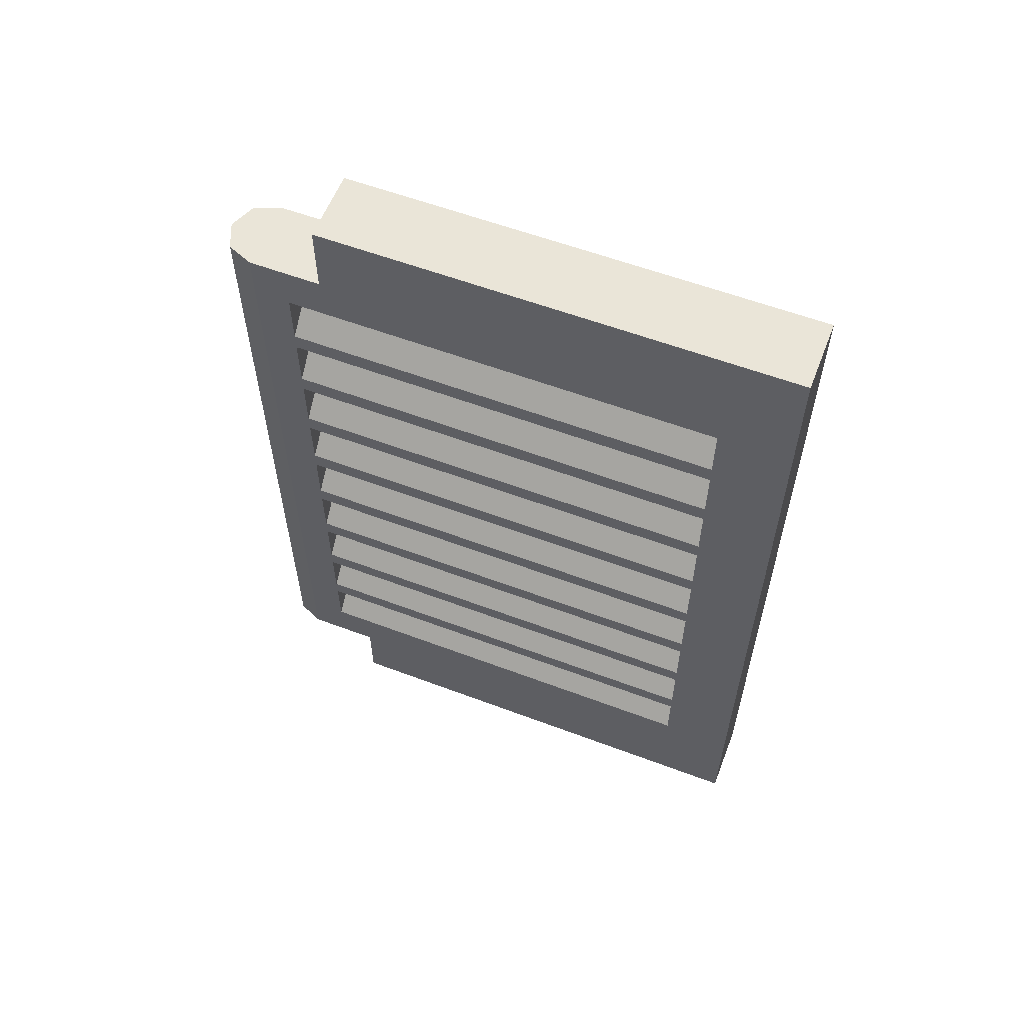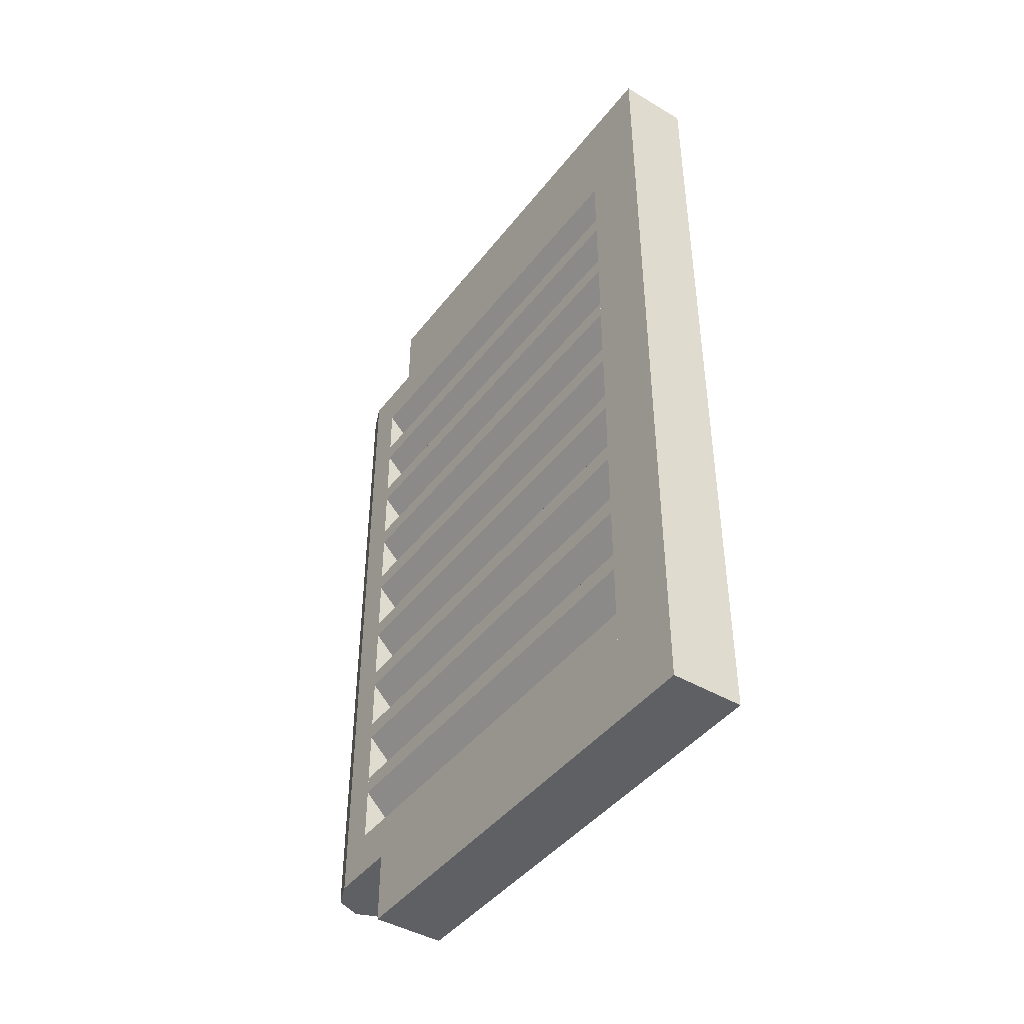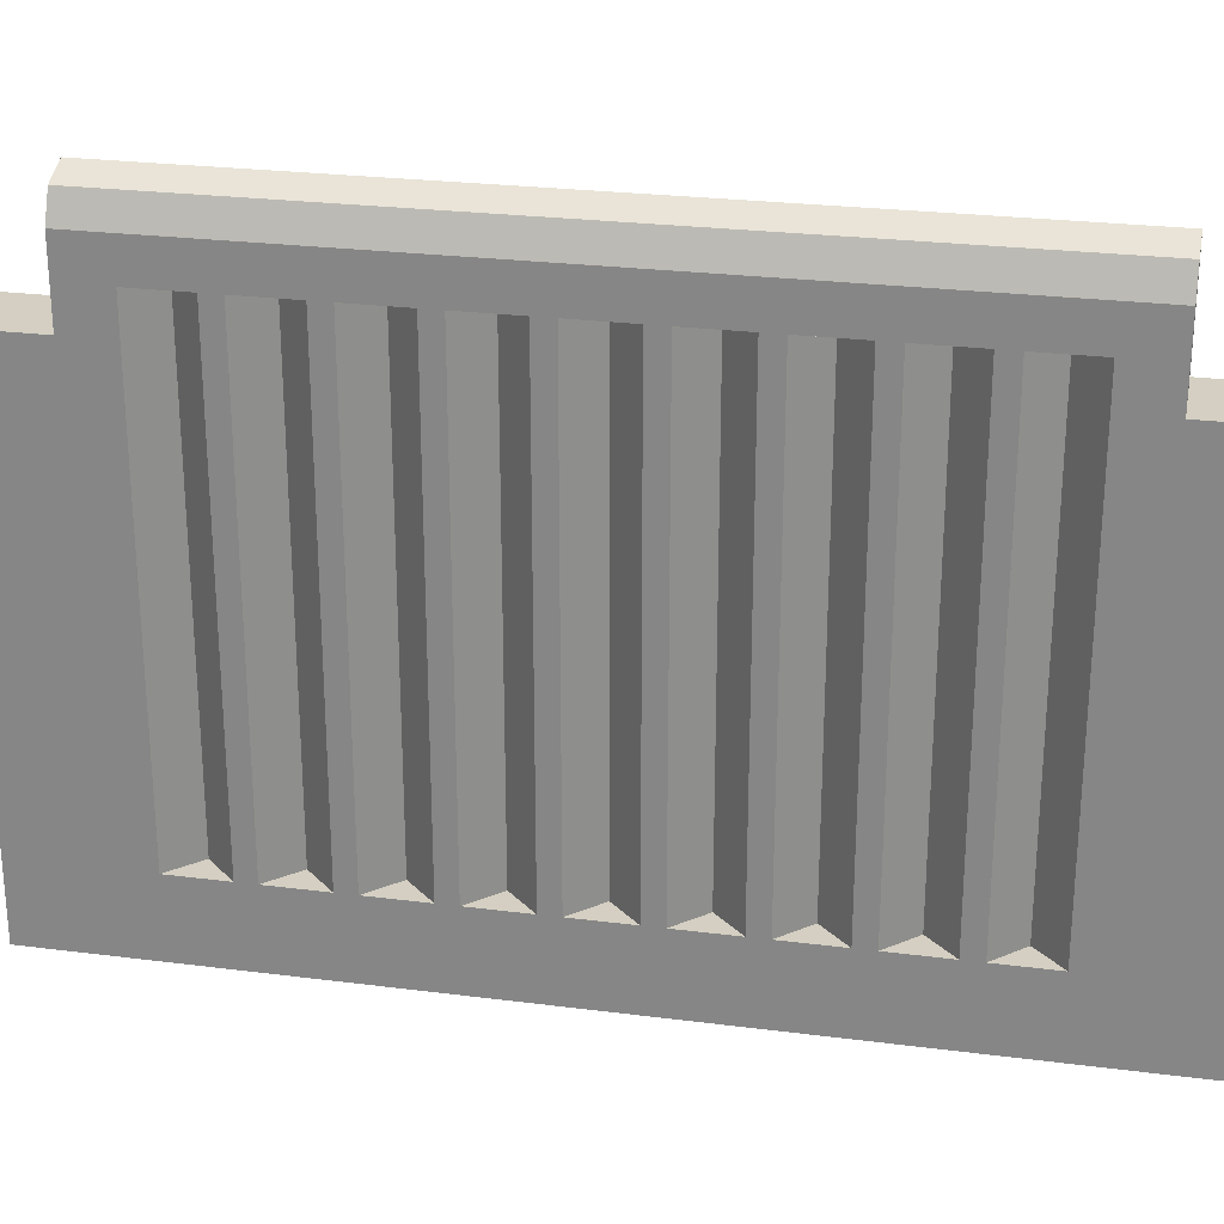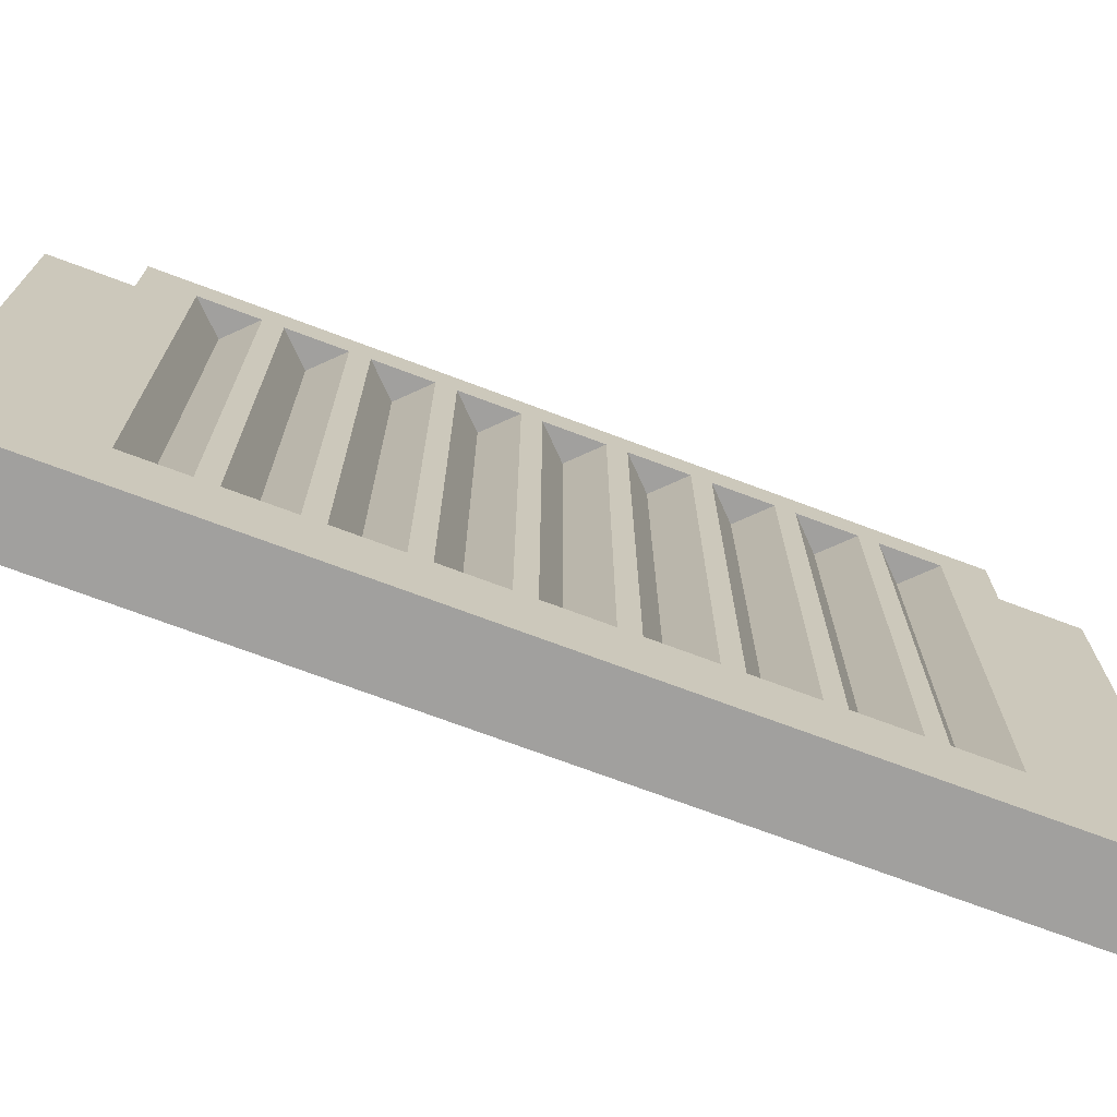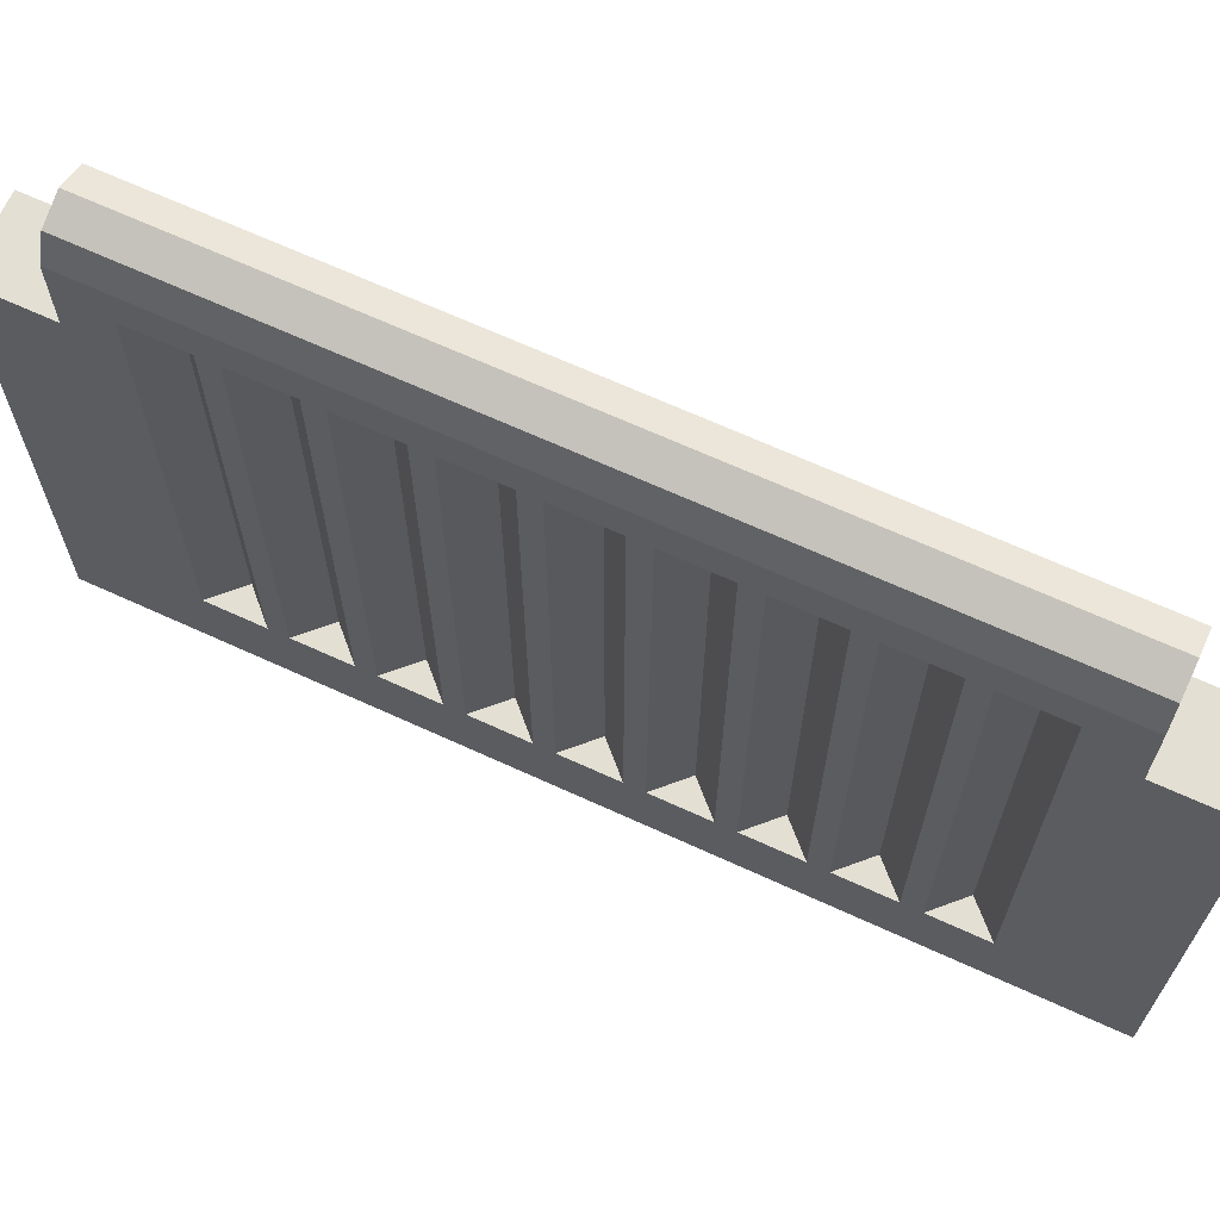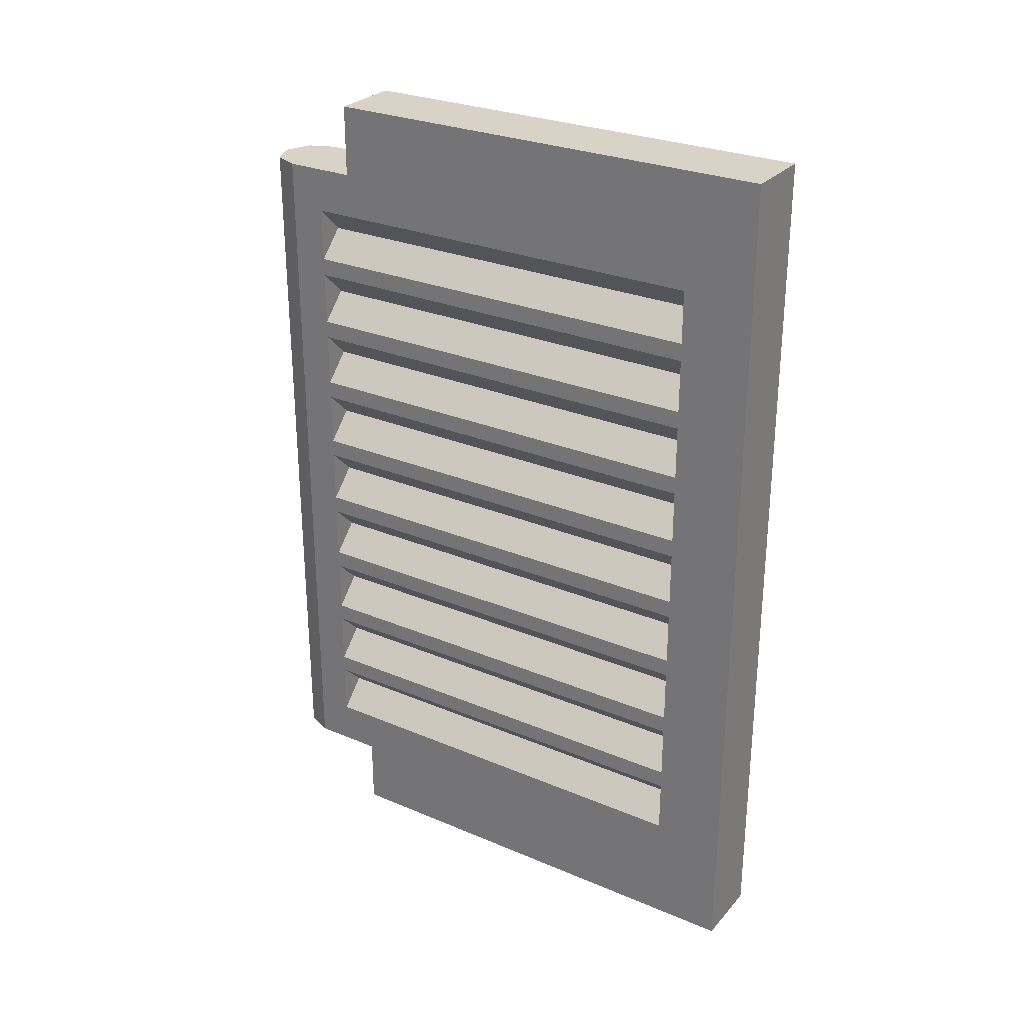
<metadata>
{"format":"obj","ext":"obj","renderer":"f3d","projection":"perspective","resolution":1024,"background":"white","views":[{"elev":58.8,"azim":111.2,"up":"+Y"},{"elev":-43.6,"azim":145.2,"up":"+Y"},{"elev":25.5,"azim":-78.4,"up":"+Z"},{"elev":-71.8,"azim":-110.6,"up":"+Z"},{"elev":67.1,"azim":114.7,"up":"+Z"},{"elev":28.1,"azim":122.6,"up":"+Y"}]}
</metadata>
<code>
v 0 2.2 0
v 0.1 2.2 0
v 0.07071 2.2 0.07071
v 0 2.2 0
v 0.07071 2.2 0.07071
v 0 2.2 0.1
v 0 2.2 0
v 0 2.2 0.1
v -0.07071 2.2 0.07071
v 0 2.2 0
v -0.07071 2.2 0.07071
v -0.1 2.2 0
v 0.1 2.2 0
v 0.1 2.2 -0.2
v -0.1 2.2 -0.2
v -0.1 2.2 0
v 0.1 2.2 -0.2
v 0.1 2.4 -0.2
v -0.1 2.4 -0.2
v -0.1 2.2 -0.2
v 0.1 2.4 -0.2
v 0.1 2.4 -1.5
v -0.1 2.4 -1.5
v -0.1 2.4 -0.2
v 0.1 2.4 -1.5
v 0.1 0 -1.5
v -0.1 0 -1.5
v -0.1 2.4 -1.5
v 0.1 0 -1.5
v 0.1 0 -0.2
v -0.1 0 -0.2
v -0.1 0 -1.5
v 0.1 0 -0.2
v 0.1 0.2 -0.2
v -0.1 0.2 -0.2
v -0.1 0 -0.2
v 0.1 0.2 -0.2
v 0.1 0.2 0
v -0.1 0.2 0
v -0.1 0.2 -0.2
v 0 0.2 0
v 0.1 0.2 0
v 0.07071 0.2 0.07071
v 0 0.2 0
v 0.07071 0.2 0.07071
v 0 0.2 0.1
v 0 0.2 0
v 0 0.2 0.1
v -0.07071 0.2 0.07071
v 0 0.2 0
v -0.07071 0.2 0.07071
v -0.1 0.2 0
v 0.1 0 -1.5
v 0.1 0.2 -1.5
v 0.1 0.2 -0.2
v 0.1 0 -0.2
v 0.1 0.2 -1.5
v 0.1 2.2 -1.5
v 0.1 2.2 -1.3
v 0.1 0.2 -1.3
v 0.1 2.2 -1.5
v 0.1 2.4 -1.5
v 0.1 2.4 -0.2
v 0.1 2.2 -0.2
v 0.1 0.2 -0.1
v 0.1 2.2 -0.1
v 0.1 2.2 0
v 0.1 0.2 0
v 0.07071 0.2 0.07071
v 0.1 0.2 0
v 0.1 2.2 0
v 0.07071 2.2 0.07071
v 0 0.2 0.1
v 0.07071 0.2 0.07071
v 0.07071 2.2 0.07071
v 0 2.2 0.1
v -0.07071 0.2 0.07071
v 0 0.2 0.1
v 0 2.2 0.1
v -0.07071 2.2 0.07071
v -0.1 0.2 0
v -0.07071 0.2 0.07071
v -0.07071 2.2 0.07071
v -0.1 2.2 0
v -0.1 0.2 0
v -0.1 2.2 0
v -0.1 2.2 -0.1
v -0.1 0.2 -0.1
v -0.1 0 -1.5
v -0.1 0 -0.2
v -0.1 0.2 -0.2
v -0.1 0.2 -1.5
v -0.1 0.2 -1.5
v -0.1 0.2 -1.3
v -0.1 2.2 -1.3
v -0.1 2.2 -1.5
v -0.1 2.2 -1.5
v -0.1 2.2 -0.2
v -0.1 2.4 -0.2
v -0.1 2.4 -1.5
v -0.1 0.2 -1.3
v 0.1 0.2 -1.3
v 0.1 2.2 -1.3
v -0.1 2.2 -1.3
v -0.1 0.2 -0.1
v -0.1 2.2 -0.1
v 0.1 2.2 -0.1
v 0.1 0.2 -0.1
v 0.1 0.2 -1.3
v 0.1 0.325 -1.3
v 0.1 0.325 -0.1
v 0.1 0.2 -0.1
v 0.1 0.325 -1.3
v 0.025 0.4 -1.3
v 0.025 0.4 -0.1
v 0.1 0.325 -0.1
v 0.025 0.4 -0.1
v 0.025 0.4 -1.3
v 0.1 0.475 -1.3
v 0.1 0.475 -0.1
v 0.1 0.475 -1.3
v 0.1 0.525 -1.3
v 0.1 0.525 -0.1
v 0.1 0.475 -0.1
v 0.1 0.525 -1.3
v 0.025 0.6 -1.3
v 0.025 0.6 -0.1
v 0.1 0.525 -0.1
v 0.025 0.6 -0.1
v 0.025 0.6 -1.3
v 0.1 0.675 -1.3
v 0.1 0.675 -0.1
v 0.1 0.675 -1.3
v 0.1 0.725 -1.3
v 0.1 0.725 -0.1
v 0.1 0.675 -0.1
v 0.1 0.725 -1.3
v 0.025 0.8 -1.3
v 0.025 0.8 -0.1
v 0.1 0.725 -0.1
v 0.025 0.8 -0.1
v 0.025 0.8 -1.3
v 0.1 0.875 -1.3
v 0.1 0.875 -0.1
v 0.1 0.875 -1.3
v 0.1 0.925 -1.3
v 0.1 0.925 -0.1
v 0.1 0.875 -0.1
v 0.1 0.925 -1.3
v 0.025 1 -1.3
v 0.025 1 -0.1
v 0.1 0.925 -0.1
v 0.025 1 -0.1
v 0.025 1 -1.3
v 0.1 1.075 -1.3
v 0.1 1.075 -0.1
v 0.1 1.075 -1.3
v 0.1 1.125 -1.3
v 0.1 1.125 -0.1
v 0.1 1.075 -0.1
v 0.1 1.125 -1.3
v 0.025 1.2 -1.3
v 0.025 1.2 -0.1
v 0.1 1.125 -0.1
v 0.025 1.2 -0.1
v 0.025 1.2 -1.3
v 0.1 1.275 -1.3
v 0.1 1.275 -0.1
v 0.1 1.275 -1.3
v 0.1 1.325 -1.3
v 0.1 1.325 -0.1
v 0.1 1.275 -0.1
v 0.1 1.325 -1.3
v 0.025 1.4 -1.3
v 0.025 1.4 -0.1
v 0.1 1.325 -0.1
v 0.025 1.4 -0.1
v 0.025 1.4 -1.3
v 0.1 1.475 -1.3
v 0.1 1.475 -0.1
v 0.1 1.475 -1.3
v 0.1 1.525 -1.3
v 0.1 1.525 -0.1
v 0.1 1.475 -0.1
v 0.1 1.525 -1.3
v 0.025 1.6 -1.3
v 0.025 1.6 -0.1
v 0.1 1.525 -0.1
v 0.025 1.6 -0.1
v 0.025 1.6 -1.3
v 0.1 1.675 -1.3
v 0.1 1.675 -0.1
v 0.1 1.675 -1.3
v 0.1 1.725 -1.3
v 0.1 1.725 -0.1
v 0.1 1.675 -0.1
v 0.1 1.725 -1.3
v 0.025 1.8 -1.3
v 0.025 1.8 -0.1
v 0.1 1.725 -0.1
v 0.025 1.8 -0.1
v 0.025 1.8 -1.3
v 0.1 1.875 -1.3
v 0.1 1.875 -0.1
v 0.1 1.875 -1.3
v 0.1 1.925 -1.3
v 0.1 1.925 -0.1
v 0.1 1.875 -0.1
v 0.1 1.925 -1.3
v 0.025 2 -1.3
v 0.025 2 -0.1
v 0.1 1.925 -0.1
v 0.025 2 -0.1
v 0.025 2 -1.3
v 0.1 2.075 -1.3
v 0.1 2.075 -0.1
v 0.1 2.075 -1.3
v 0.1 2.2 -1.3
v 0.1 2.2 -0.1
v 0.1 2.075 -0.1
v -0.1 0.2 -1.3
v -0.1 0.2 -0.1
v -0.1 0.325 -0.1
v -0.1 0.325 -1.3
v -0.1 0.325 -1.3
v -0.025 0.4 -1.3
v -0.025 0.4 -0.1
v -0.1 0.325 -0.1
v -0.025 0.4 -1.3
v -0.025 0.4 -0.1
v -0.1 0.475 -0.1
v -0.1 0.475 -1.3
v -0.1 0.475 -0.1
v -0.1 0.525 -0.1
v -0.1 0.525 -1.3
v -0.1 0.475 -1.3
v -0.1 0.525 -1.3
v -0.025 0.6 -1.3
v -0.025 0.6 -0.1
v -0.1 0.525 -0.1
v -0.025 0.6 -1.3
v -0.025 0.6 -0.1
v -0.1 0.675 -0.1
v -0.1 0.675 -1.3
v -0.1 0.675 -0.1
v -0.1 0.725 -0.1
v -0.1 0.725 -1.3
v -0.1 0.675 -1.3
v -0.1 0.725 -1.3
v -0.025 0.8 -1.3
v -0.025 0.8 -0.1
v -0.1 0.725 -0.1
v -0.025 0.8 -1.3
v -0.025 0.8 -0.1
v -0.1 0.875 -0.1
v -0.1 0.875 -1.3
v -0.1 0.875 -0.1
v -0.1 0.925 -0.1
v -0.1 0.925 -1.3
v -0.1 0.875 -1.3
v -0.1 0.925 -1.3
v -0.025 1 -1.3
v -0.025 1 -0.1
v -0.1 0.925 -0.1
v -0.025 1 -1.3
v -0.025 1 -0.1
v -0.1 1.075 -0.1
v -0.1 1.075 -1.3
v -0.1 1.075 -0.1
v -0.1 1.125 -0.1
v -0.1 1.125 -1.3
v -0.1 1.075 -1.3
v -0.1 1.125 -1.3
v -0.025 1.2 -1.3
v -0.025 1.2 -0.1
v -0.1 1.125 -0.1
v -0.025 1.2 -1.3
v -0.025 1.2 -0.1
v -0.1 1.275 -0.1
v -0.1 1.275 -1.3
v -0.1 1.275 -0.1
v -0.1 1.325 -0.1
v -0.1 1.325 -1.3
v -0.1 1.275 -1.3
v -0.1 1.325 -1.3
v -0.025 1.4 -1.3
v -0.025 1.4 -0.1
v -0.1 1.325 -0.1
v -0.025 1.4 -1.3
v -0.025 1.4 -0.1
v -0.1 1.475 -0.1
v -0.1 1.475 -1.3
v -0.1 1.475 -0.1
v -0.1 1.525 -0.1
v -0.1 1.525 -1.3
v -0.1 1.475 -1.3
v -0.1 1.525 -1.3
v -0.025 1.6 -1.3
v -0.025 1.6 -0.1
v -0.1 1.525 -0.1
v -0.025 1.6 -1.3
v -0.025 1.6 -0.1
v -0.1 1.675 -0.1
v -0.1 1.675 -1.3
v -0.1 1.675 -0.1
v -0.1 1.725 -0.1
v -0.1 1.725 -1.3
v -0.1 1.675 -1.3
v -0.1 1.725 -1.3
v -0.025 1.8 -1.3
v -0.025 1.8 -0.1
v -0.1 1.725 -0.1
v -0.025 1.8 -1.3
v -0.025 1.8 -0.1
v -0.1 1.875 -0.1
v -0.1 1.875 -1.3
v -0.1 1.875 -0.1
v -0.1 1.925 -0.1
v -0.1 1.925 -1.3
v -0.1 1.875 -1.3
v -0.1 1.925 -1.3
v -0.025 2 -1.3
v -0.025 2 -0.1
v -0.1 1.925 -0.1
v -0.025 2 -1.3
v -0.025 2 -0.1
v -0.1 2.075 -0.1
v -0.1 2.075 -1.3
v -0.1 2.075 -0.1
v -0.1 2.2 -0.1
v -0.1 2.2 -1.3
v -0.1 2.075 -1.3
g mesh1003147
f 1 3 2
f 4 6 5
f 7 9 8
f 10 12 11
f 13 14 15
f 15 16 13
f 17 18 19
f 19 20 17
f 21 22 23
f 23 24 21
f 25 26 27
f 27 28 25
f 29 30 31
f 31 32 29
f 33 34 35
f 35 36 33
f 37 38 39
f 39 40 37
g mesh1003149
f 41 42 43
f 44 45 46
f 47 48 49
f 50 51 52
f 53 54 55
f 55 56 53
f 57 58 59
f 59 60 57
f 61 62 63
f 63 64 61
f 65 66 67
f 67 68 65
g mesh1003151
f 69 70 71
f 71 72 69
f 73 74 75
f 75 76 73
f 77 78 79
f 79 80 77
f 81 82 83
f 83 84 81
f 85 86 87
f 87 88 85
f 89 90 91
f 91 92 89
f 93 94 95
f 95 96 93
f 97 98 99
f 99 100 97
f 101 102 103
f 103 104 101
f 105 106 107
f 107 108 105
g mesh1003153
f 109 110 111
f 111 112 109
g mesh1003154
f 113 114 115
f 115 116 113
g mesh1003156
f 117 118 119
f 119 120 117
f 121 122 123
f 123 124 121
g mesh1003158
f 125 126 127
f 127 128 125
g mesh1003160
f 129 130 131
f 131 132 129
f 133 134 135
f 135 136 133
g mesh1003162
f 137 138 139
f 139 140 137
g mesh1003164
f 141 142 143
f 143 144 141
f 145 146 147
f 147 148 145
g mesh1003166
f 149 150 151
f 151 152 149
g mesh1003168
f 153 154 155
f 155 156 153
f 157 158 159
f 159 160 157
g mesh1003170
f 161 162 163
f 163 164 161
g mesh1003172
f 165 166 167
f 167 168 165
f 169 170 171
f 171 172 169
g mesh1003174
f 173 174 175
f 175 176 173
g mesh1003176
f 177 178 179
f 179 180 177
f 181 182 183
f 183 184 181
g mesh1003178
f 185 186 187
f 187 188 185
g mesh1003180
f 189 190 191
f 191 192 189
f 193 194 195
f 195 196 193
g mesh1003182
f 197 198 199
f 199 200 197
g mesh1003184
f 201 202 203
f 203 204 201
f 205 206 207
f 207 208 205
g mesh1003186
f 209 210 211
f 211 212 209
g mesh1003188
f 213 214 215
f 215 216 213
f 217 218 219
f 219 220 217
g mesh1003190
f 221 222 223
f 223 224 221
g mesh1003191
f 225 227 226
f 227 225 228
g mesh1003193
f 229 230 231
f 231 232 229
f 233 234 235
f 235 236 233
g mesh1003195
f 237 239 238
f 239 237 240
g mesh1003197
f 241 242 243
f 243 244 241
f 245 246 247
f 247 248 245
g mesh1003199
f 249 251 250
f 251 249 252
g mesh1003201
f 253 254 255
f 255 256 253
f 257 258 259
f 259 260 257
g mesh1003203
f 261 263 262
f 263 261 264
g mesh1003205
f 265 266 267
f 267 268 265
f 269 270 271
f 271 272 269
g mesh1003207
f 273 275 274
f 275 273 276
g mesh1003209
f 277 278 279
f 279 280 277
f 281 282 283
f 283 284 281
g mesh1003211
f 285 287 286
f 287 285 288
g mesh1003213
f 289 290 291
f 291 292 289
f 293 294 295
f 295 296 293
g mesh1003215
f 297 299 298
f 299 297 300
g mesh1003217
f 301 302 303
f 303 304 301
f 305 306 307
f 307 308 305
g mesh1003219
f 309 311 310
f 311 309 312
g mesh1003221
f 313 314 315
f 315 316 313
f 317 318 319
f 319 320 317
g mesh1003223
f 321 323 322
f 323 321 324
g mesh1003225
f 325 326 327
f 327 328 325
f 329 330 331
f 331 332 329

</code>
